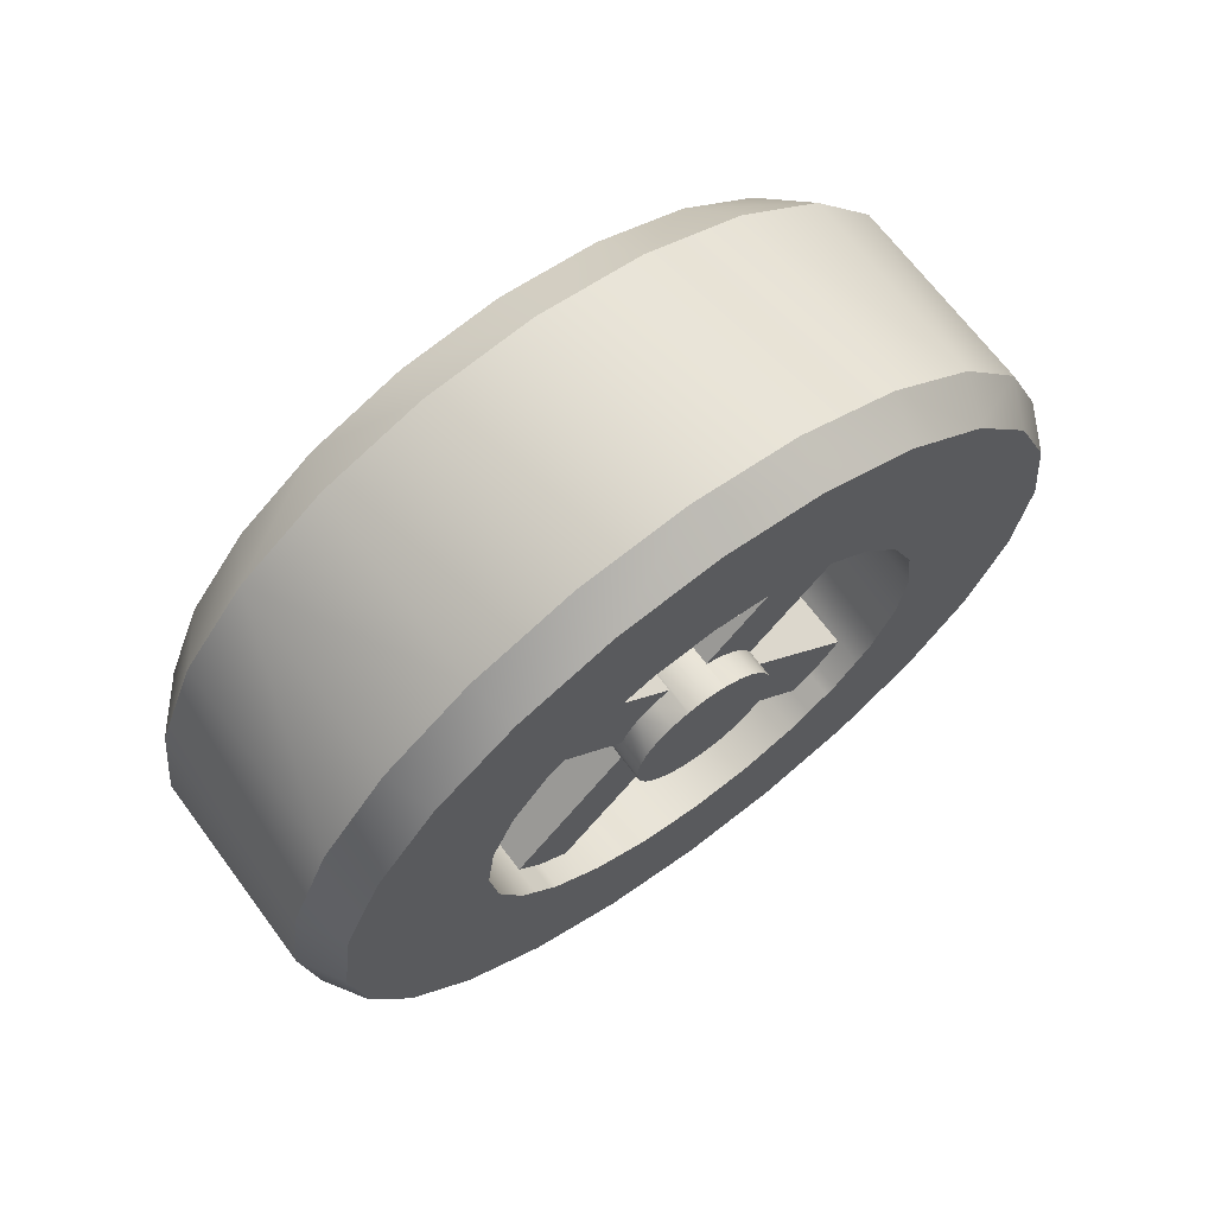
<metadata>
{"format":"obj","ext":"obj","renderer":"f3d","projection":"perspective","resolution":1024,"background":"white","views":[{"elev":68.1,"azim":53.3,"up":"+Z"}]}
</metadata>
<code>
g wheel_smallSports_45
v -0.07797 0.2178 -0.2178
v -0.07797 0.2668 -0.154
v -0.1149 0.1962 -0.1962
v -0.1149 0.2403 -0.1388
v -0.07797 0.2975 0.07972
v -0.07797 0.2668 0.154
v -0.1149 0.2681 0.07183
v -0.1149 0.2403 0.1388
v 0.06988 0.2668 0.154
v 0.06988 0.2178 0.2178
v -0.07797 0.2178 0.2178
v 0.06988 -0.2975 0.07972
v 0.06988 -0.308 0
v -0.07797 -0.2975 0.07972
v -0.07797 -0.308 0
v -0.07797 0.308 0
v -0.1149 0.2775 -1.444e-15
v -0.07797 3.158e-16 -0.308
v 0.06988 3.158e-16 -0.308
v -0.07797 0.07972 -0.2975
v 0.06988 0.07972 -0.2975
v -0.1149 4.512e-17 0.2775
v -0.1149 0.07183 0.2681
v -0.07797 2.256e-16 0.308
v -0.07797 0.07972 0.2975
v -0.1149 -0.2681 0.07183
v -0.1149 -0.2775 -1.444e-15
v -0.1149 0.1962 0.1962
v 0.06988 -0.2178 0.2178
v 0.06988 -0.2668 0.154
v -0.07797 -0.2178 0.2178
v -0.07797 -0.2668 0.154
v 0.06988 0.2178 -0.2178
v 0.06988 0.2668 -0.154
v -0.1149 -0.1962 0.1962
v -0.1149 -0.1388 0.2403
v -0.07797 -0.154 0.2668
v 0.06988 -0.2975 -0.07972
v 0.06988 -0.2668 -0.154
v -0.07797 -0.2975 -0.07972
v -0.07797 -0.2668 -0.154
v -0.07797 0.154 -0.2668
v 0.06988 0.154 -0.2668
v -0.07797 -0.2178 -0.2178
v 0.06988 -0.2178 -0.2178
v -0.07797 -0.154 -0.2668
v 0.06988 -0.154 -0.2668
v -0.1149 0.07183 -0.2681
v -0.1149 0.1388 -0.2403
v -0.1149 -0.2681 -0.07183
v 0.1007 4.512e-17 -0.2897
v 0.1007 -0.07498 -0.2798
v 0.1007 0.07498 -0.2798
v 0.1007 0.1448 -0.2509
v 0.1007 -0.1448 -0.2509
v 0.1007 0.2048 -0.2048
v 0.1007 -4.078e-13 -0.2232
v 0.1007 0.05777 -0.2156
v 0.1007 0.1116 -0.1933
v 0.1007 0.2509 -0.1448
v 0.1007 0.1463 -0.1667
v 0.1007 0.1578 -0.1578
v 0.1007 0.1667 -0.1463
v 0.1007 0.1933 -0.1116
v 0.1007 0.2798 -0.07498
v 0.1007 0.2156 -0.05777
v 0.1007 0.2897 0
v 0.1007 0.2232 -4.303e-13
v 0.1007 0.2156 0.05777
v 0.1007 0.2798 0.07498
v 0.1007 0.1933 0.1116
v 0.1007 0.2509 0.1448
v 0.1007 0.1667 0.1463
v 0.1007 0.2048 0.2048
v 0.1007 0.1578 0.1578
v 0.1007 0.1463 0.1667
v 0.1007 0.1116 0.1933
v 0.1007 0.05777 0.2156
v 0.1007 0.1448 0.2509
v 0.1007 4.02e-13 0.2232
v 0.1007 -0.1448 0.2509
v 0.1007 -0.05777 0.2156
v 0.1007 -0.2048 0.2048
v 0.1007 -0.1116 0.1933
v 0.1007 -0.1463 0.1667
v 0.1007 -0.1578 0.1578
v 0.1007 -0.1667 0.1463
v 0.1007 -0.2509 0.1448
v 0.1007 -0.1933 0.1116
v 0.1007 -0.2798 0.07498
v 0.1007 -0.2156 0.05777
v 0.1007 -0.2232 3.812e-13
v 0.1007 -0.2897 0
v 0.1007 -0.2156 -0.05777
v 0.1007 -0.2798 -0.07498
v 0.1007 -0.1933 -0.1116
v 0.1007 -0.2509 -0.1448
v 0.1007 -0.1667 -0.1463
v 0.1007 -0.1578 -0.1578
v 0.1007 -0.1463 -0.1667
v 0.1007 -0.1116 -0.1933
v 0.1007 -0.2048 -0.2048
v 0.1007 -0.05777 -0.2156
v 0.1007 0.07498 0.2798
v 0.1007 -0.07498 0.2798
v 0.1007 -9.024e-17 0.2897
v 0.06988 0.154 0.2668
v -0.07797 0.154 0.2668
v -0.1149 -0.1388 -0.2403
v -0.1149 -0.1962 -0.1962
v 0.06988 -0.07972 0.2975
v 0.06988 2.256e-16 0.308
v -0.1149 3.158e-16 -0.2775
v 0.06988 0.2975 0.07972
v -0.07797 -0.07972 -0.2975
v -0.1149 -0.07183 -0.2681
v -0.07797 -0.07972 0.2975
v -0.1149 -0.07183 0.2681
v 0.06988 0.2975 -0.07972
v -0.1149 -0.2403 -0.1388
v 0.06988 0.07972 0.2975
v 0.06988 0.308 0
v -0.07797 0.2975 -0.07972
v 0.06988 -0.07972 -0.2975
v 0.06988 -0.154 0.2668
v -0.1149 0.1388 0.2403
v -0.1149 -0.2403 0.1388
v -0.1149 0.2681 -0.07183
v -0.1149 -4.019e-13 -0.2232
v -0.1149 -0.05777 -0.2156
v -0.1149 -0.1116 -0.1933
v -0.1149 -0.1463 -0.1667
v -0.1149 -0.1578 -0.1578
v -0.1149 -0.1667 -0.1463
v -0.1149 -0.1933 -0.1116
v -0.1149 -0.2156 -0.05777
v -0.1149 -0.2232 3.869e-13
v -0.1149 -0.2156 0.05777
v -0.1149 -0.1933 0.1116
v -0.1149 -0.1667 0.1463
v -0.1149 -0.1578 0.1578
v -0.1149 -0.1463 0.1667
v -0.1149 -0.1116 0.1933
v -0.1149 -0.05777 0.2156
v -0.1149 4.079e-13 0.2232
v -0.1149 0.05777 0.2156
v -0.1149 0.1116 0.1933
v -0.1149 0.1463 0.1667
v -0.1149 0.1578 0.1578
v -0.1149 0.1667 0.1463
v -0.1149 0.1933 0.1116
v -0.1149 0.2156 0.05777
v -0.1149 0.2232 -4.23e-13
v -0.1149 0.2156 -0.05777
v -0.1149 0.1933 -0.1116
v -0.1149 0.1667 -0.1463
v -0.1149 0.1578 -0.1578
v -0.1149 0.1463 -0.1667
v -0.1149 0.1116 -0.1933
v -0.1149 0.05777 -0.2156
v 0.1007 -0.05391 0.01444
v 0.1007 -0.05581 7.652e-14
v -0.02869 -0.05391 0.01444
v -0.02869 -0.05581 7.941e-14
v 0.1007 -1.035e-13 -0.05581
v 0.1007 0.01444 -0.05391
v -0.02869 -9.985e-14 -0.05581
v -0.02869 0.01444 -0.05391
v -0.02869 0.1303 0.1183
v -0.02869 0.1417 0.1034
v -0.1149 0.1303 0.1183
v -0.1149 0.1417 0.1034
v 0.1007 0.04579 0.1709
v 0.1007 0.08846 0.1532
v -0.1149 0.04579 0.1709
v -0.1149 0.08846 0.1532
v 0.1007 0.1034 0.1417
v -0.02869 0.1034 0.1417
v -0.1149 0.1034 0.1417
v 0.08068 0.1034 0.1417
v -0.02869 -0.1183 -0.1303
v -0.1149 -0.1183 -0.1303
v -0.02869 -0.1028 -0.1422
v -0.1149 -0.1028 -0.1422
v 0.1007 -0.01444 -0.05391
v 0.08068 -0.01444 -0.05391
v -0.02869 -0.01444 -0.05391
v 0.1007 9.759e-14 0.05581
v -0.02869 1.011e-13 0.05581
v 0.1007 0.01444 0.05391
v -0.02869 0.01444 0.05391
v 0.1007 0.1532 0.08846
v 0.1007 0.1709 0.04579
v -0.1149 0.1532 0.08846
v -0.1149 0.1709 0.04579
v 0.1007 -0.01523 0.05358
v 0.08068 -0.01523 0.05358
v 0.1007 -0.01444 0.05391
v -0.02869 -0.01523 0.05358
v -0.02869 -0.01444 0.05391
v 0.1007 -3.251e-13 -0.1769
v 0.1007 0.04579 -0.1709
v 0.1007 0.08846 -0.1532
v 0.1007 0.1034 -0.1417
v 0.1007 0.1183 -0.1303
v 0.1007 0.1422 -0.1028
v 0.1007 0.1251 -0.1251
v 0.1007 0.1532 -0.08846
v 0.1007 0.1709 -0.04579
v 0.1007 0.1769 -3.465e-13
v 0.1007 0.1417 0.1034
v 0.1007 0.1303 0.1183
v 0.1007 0.1251 0.1251
v 0.1007 3.192e-13 0.1769
v 0.1007 -0.04579 -0.1709
v 0.1007 -0.08846 -0.1532
v 0.1007 -0.1028 -0.1422
v 0.1007 -0.1251 -0.1251
v 0.1007 -0.1303 -0.1183
v 0.1007 -0.1422 -0.1028
v 0.1007 -0.1532 -0.08846
v 0.1007 -0.1709 -0.04579
v 0.1007 -0.1769 2.974e-13
v 0.1007 -0.1709 0.04579
v 0.1007 -0.1532 0.08846
v 0.1007 -0.1417 0.1034
v 0.1007 -0.1303 0.1183
v 0.1007 -0.1251 0.1251
v 0.1007 -0.1034 0.1417
v 0.1007 -0.08846 0.1532
v 0.1007 -0.04579 0.1709
v -0.02869 -0.1303 -0.1183
v -0.02869 -0.1422 -0.1028
v -0.1149 -0.1303 -0.1183
v -0.1149 -0.1422 -0.1028
v 0.08068 -0.1417 0.1034
v 0.08068 -0.05358 0.01523
v -0.02869 -0.1417 0.1034
v -0.02869 -0.05358 0.01523
v -0.1149 -0.1709 0.04579
v -0.1149 -0.1769 3.032e-13
v 0.1007 0.01523 -0.05358
v -0.02869 0.01523 -0.05358
v 0.08068 0.01523 -0.05358
v 0.1007 -0.05358 0.01523
v 0.1007 0.05391 0.01444
v -0.02869 0.05391 0.01444
v 0.1007 0.05581 -1.256e-13
v -0.02869 0.05581 -1.213e-13
v -0.02869 -0.1183 0.1303
v -0.02869 -0.1034 0.1417
v -0.1149 -0.1183 0.1303
v -0.1149 -0.1034 0.1417
v -0.1149 -0.1532 -0.08846
v 0.08068 -0.1422 -0.1028
v 0.08068 -0.1034 0.1417
v -0.1149 0.1709 -0.04579
v -0.1149 0.1532 -0.08846
v 0.08068 0.1417 0.1034
v -0.1149 -0.1532 0.08846
v 0.08068 -0.05391 -0.01444
v -0.02869 -0.05391 -0.01444
v 0.1007 -0.0279 -0.04833
v 0.1007 0.0279 -0.04833
v 0.1007 0.03946 -0.03946
v 0.1007 -0.03946 -0.03946
v 0.1007 0.04833 -0.0279
v 0.1007 -0.04833 -0.0279
v 0.1007 0.05391 -0.01444
v 0.1007 -0.05391 -0.01444
v 0.1007 0.05358 0.01523
v 0.1007 0.04833 0.0279
v 0.1007 -0.04833 0.0279
v 0.1007 0.03946 0.03946
v 0.1007 -0.03946 0.03946
v 0.1007 0.0279 0.04833
v 0.1007 -0.0279 0.04833
v 0.1007 0.01523 0.05358
v -0.02869 -0.1251 -0.1251
v -0.1149 -0.1251 -0.1251
v -0.02869 0.1251 0.1251
v -0.1149 0.1251 0.1251
v 0.08068 0.1422 -0.1028
v 0.08068 0.05391 -0.01444
v -0.02869 0.1422 -0.1028
v -0.02869 0.05391 -0.01444
v -0.02869 0.1034 -0.1417
v -0.02869 0.1183 -0.1303
v -0.02869 0.1251 -0.1251
v -0.02869 0.1303 -0.1183
v -0.02869 0.0279 -0.04833
v -0.02869 0.03946 -0.03946
v -0.02869 0.04833 -0.0279
v -0.1149 0.1183 -0.1303
v -0.1149 0.1251 -0.1251
v 0.08068 0.01523 0.05358
v -0.02869 0.01523 0.05358
v 0.08068 0.05358 0.01523
v -0.02869 0.05358 0.01523
v 0.08068 0.1034 -0.1417
v 0.08068 -0.1028 -0.1422
v -0.02869 -0.0279 -0.04833
v -0.02869 -0.03946 -0.03946
v -0.02869 -0.04833 -0.0279
v -0.06493 -7.792e-14 -0.04353
v -0.06493 0.01127 -0.04205
v -0.06493 -0.01127 -0.04205
v -0.06493 0.01188 -0.04179
v -0.06493 -0.02177 -0.0377
v -0.06493 0.02177 -0.0377
v -0.06493 0.03078 -0.03078
v -0.06493 -0.03078 -0.03078
v -0.06493 0.0377 -0.02177
v -0.06493 -0.0377 -0.02177
v -0.06493 0.04205 -0.01127
v -0.06493 -0.04205 -0.01127
v -0.06493 0.04353 -9.385e-14
v -0.06493 -0.04353 6.497e-14
v -0.06493 0.04205 0.01127
v -0.06493 -0.04205 0.01127
v -0.06493 0.04179 0.01188
v -0.06493 -0.04179 0.01188
v -0.06493 0.0377 0.02177
v -0.06493 -0.0377 0.02177
v -0.06493 0.03078 0.03078
v -0.06493 -0.03078 0.03078
v -0.06493 0.02177 0.0377
v -0.06493 -0.02177 0.0377
v -0.06493 0.01188 0.04179
v -0.06493 -0.01188 0.04179
v -0.06493 0.01127 0.04205
v -0.06493 -0.01127 0.04205
v -0.06493 7.828e-14 0.04353
v -0.1149 0.1769 -3.407e-13
v -0.02869 -0.04833 0.0279
v -0.02869 -0.03946 0.03946
v -0.02869 -0.0279 0.04833
v -0.02869 -0.1303 0.1183
v -0.02869 -0.1251 0.1251
v -0.1149 -0.1709 -0.04579
v -0.1149 -0.08846 -0.1532
v -0.1149 -0.04579 -0.1709
v -0.1149 -3.191e-13 -0.1769
v -0.1149 0.04579 -0.1709
v -0.1149 0.08846 -0.1532
v -0.1149 0.1303 -0.1183
v -0.1149 0.1422 -0.1028
v -0.1149 -0.04579 0.1709
v -0.1149 3.252e-13 0.1769
v -0.1149 0.1034 -0.1417
v -0.1149 -0.08846 0.1532
v -0.1149 -0.1251 0.1251
v -0.1149 -0.1303 0.1183
v -0.1149 -0.1417 0.1034
v -0.02869 0.1183 0.1303
v -0.1149 0.1183 0.1303
v -0.02869 0.04833 0.0279
v -0.02869 0.03946 0.03946
v -0.02869 0.0279 0.04833
v 0.08068 -0.1251 -0.1251
v 0.08068 -0.1303 -0.1183
v 0.08068 -0.0279 -0.04833
v 0.08068 -0.03946 -0.03946
v 0.08068 -0.04833 -0.0279
v 0.08068 -0.04833 0.0279
v 0.08068 -0.03946 0.03946
v 0.08068 -0.0279 0.04833
v 0.08068 -0.1303 0.1183
v 0.08068 -0.1251 0.1251
v 0.08068 0.04833 0.0279
v 0.08068 0.03946 0.03946
v 0.08068 0.0279 0.04833
v 0.08068 0.1303 0.1183
v 0.08068 0.1251 0.1251
v 0.08068 0.1183 -0.1303
v 0.08068 0.1251 -0.1251
v 0.08068 0.0279 -0.04833
v 0.08068 0.03946 -0.03946
v 0.08068 0.04833 -0.0279
f 3 2 1
f 2 3 4
f 7 6 5
f 6 7 8
f 6 10 9
f 10 6 11
f 14 13 12
f 13 14 15
f 17 5 16
f 5 17 7
f 20 19 18
f 19 20 21
f 24 23 22
f 23 24 25
f 26 15 14
f 15 26 27
f 28 6 8
f 6 28 11
f 31 30 29
f 30 31 32
f 1 34 33
f 34 1 2
f 32 12 30
f 12 32 14
f 31 36 35
f 36 31 37
f 40 39 38
f 39 40 41
f 42 21 20
f 21 42 43
f 46 45 44
f 45 46 47
f 49 20 48
f 20 49 42
f 27 40 15
f 40 27 50
f 53 52 51
f 52 53 54
f 52 54 55
f 55 54 56
f 55 56 57
f 57 56 58
f 58 56 59
f 59 56 60
f 59 60 61
f 61 60 62
f 62 60 63
f 63 60 64
f 64 60 65
f 64 65 66
f 66 65 67
f 66 67 68
f 68 67 69
f 69 67 70
f 69 70 71
f 71 70 72
f 71 72 73
f 73 72 74
f 73 74 75
f 75 74 76
f 76 74 77
f 77 74 78
f 78 74 79
f 78 79 80
f 81 80 79
f 81 82 80
f 83 82 81
f 83 84 82
f 83 85 84
f 83 86 85
f 83 87 86
f 88 87 83
f 88 89 87
f 90 89 88
f 90 91 89
f 90 92 91
f 93 92 90
f 93 94 92
f 95 94 93
f 95 96 94
f 97 96 95
f 97 98 96
f 97 99 98
f 97 100 99
f 97 101 100
f 102 101 97
f 102 103 101
f 102 57 103
f 57 102 55
f 81 79 104
f 81 104 105
f 105 104 106
f 19 53 51
f 53 19 21
f 38 97 95
f 97 38 39
f 10 108 107
f 108 10 11
f 12 93 90
f 93 12 13
f 44 109 46
f 109 44 110
f 105 112 111
f 112 105 106
f 30 90 88
f 90 30 12
f 48 18 113
f 18 48 20
f 114 72 70
f 72 114 9
f 116 18 115
f 18 116 113
f 24 118 117
f 118 24 22
f 34 65 60
f 65 34 119
f 1 43 42
f 43 1 33
f 50 41 40
f 41 50 120
f 43 56 54
f 56 43 33
f 121 24 112
f 24 121 25
f 79 121 104
f 121 79 107
f 107 25 121
f 25 107 108
f 123 122 119
f 122 123 16
f 115 47 46
f 47 115 124
f 111 37 125
f 37 111 117
f 15 38 13
f 38 15 40
f 112 117 111
f 117 112 24
f 2 119 34
f 119 2 123
f 25 126 23
f 126 25 108
f 127 14 32
f 14 127 26
f 74 107 79
f 107 74 10
f 122 70 67
f 70 122 114
f 119 67 65
f 67 119 122
f 49 1 42
f 1 49 3
f 9 74 72
f 74 9 10
f 4 123 2
f 123 4 128
f 21 54 53
f 54 21 43
f 13 95 93
f 95 13 38
f 124 55 47
f 55 124 52
f 125 31 29
f 31 125 37
f 117 36 37
f 36 117 118
f 128 16 123
f 16 128 17
f 33 60 56
f 60 33 34
f 32 35 127
f 35 32 31
f 5 9 114
f 9 5 6
f 19 52 124
f 52 19 51
f 126 11 28
f 11 126 108
f 41 110 44
f 110 41 120
f 109 115 46
f 115 109 116
f 47 102 45
f 102 47 55
f 18 124 115
f 124 18 19
f 81 111 125
f 111 81 105
f 41 45 39
f 45 41 44
f 29 88 83
f 88 29 30
f 104 112 106
f 112 104 121
f 16 114 122
f 114 16 5
f 39 102 97
f 102 39 45
f 83 125 29
f 125 83 81
f 116 48 113
f 48 116 109
f 48 109 49
f 49 109 129
f 129 109 130
f 130 109 110
f 130 110 131
f 131 110 120
f 131 120 132
f 132 120 133
f 133 120 134
f 134 120 135
f 135 120 50
f 135 50 136
f 136 50 27
f 136 27 137
f 137 27 26
f 137 26 138
f 138 26 139
f 139 26 127
f 139 127 140
f 140 127 35
f 140 35 141
f 141 35 142
f 142 35 143
f 143 35 144
f 144 35 36
f 144 36 145
f 126 145 36
f 126 146 145
f 28 146 126
f 28 147 146
f 28 148 147
f 28 149 148
f 28 150 149
f 8 150 28
f 8 151 150
f 7 151 8
f 7 152 151
f 17 152 7
f 17 153 152
f 17 154 153
f 128 154 17
f 128 155 154
f 4 155 128
f 4 156 155
f 4 157 156
f 4 158 157
f 4 159 158
f 3 159 4
f 3 160 159
f 49 160 3
f 160 49 129
f 126 36 118
f 126 118 23
f 23 118 22
f 163 162 161
f 162 163 164
f 167 166 165
f 166 167 168
f 171 170 169
f 170 171 172
f 175 174 173
f 174 175 176
f 176 177 174
f 177 176 178
f 178 176 179
f 177 178 180
f 183 182 181
f 182 183 184
f 186 165 185
f 165 186 187
f 165 187 167
f 190 189 188
f 189 190 191
f 194 193 192
f 193 194 195
f 198 197 196
f 197 198 199
f 199 198 200
f 58 103 57
f 103 58 59
f 103 59 101
f 101 59 61
f 101 61 201
f 201 61 202
f 202 61 203
f 203 61 62
f 203 62 63
f 203 63 204
f 204 63 64
f 204 64 205
f 206 64 66
f 205 64 207
f 207 64 206
f 206 66 208
f 208 66 209
f 209 66 68
f 209 68 210
f 210 68 69
f 210 69 193
f 193 69 192
f 192 69 71
f 192 71 211
f 211 71 212
f 212 71 73
f 212 73 213
f 213 73 177
f 177 73 174
f 174 73 75
f 174 75 173
f 173 75 76
f 173 76 77
f 173 77 214
f 201 100 101
f 100 201 215
f 100 215 216
f 100 216 99
f 99 216 98
f 98 216 217
f 98 217 96
f 96 217 218
f 96 218 219
f 96 219 220
f 96 220 94
f 94 220 221
f 94 221 222
f 94 222 92
f 92 222 223
f 92 223 224
f 92 224 91
f 91 224 225
f 91 225 89
f 89 225 226
f 89 226 227
f 89 227 87
f 87 227 228
f 87 228 229
f 87 229 230
f 87 230 86
f 86 230 231
f 86 231 85
f 85 231 84
f 84 231 214
f 84 214 77
f 84 77 78
f 84 78 82
f 82 78 80
f 234 233 232
f 233 234 235
f 238 237 236
f 237 238 239
f 223 240 224
f 240 223 241
f 168 242 166
f 242 168 243
f 242 243 244
f 237 161 245
f 161 237 163
f 163 237 239
f 248 247 246
f 247 248 249
f 252 251 250
f 251 252 253
f 220 254 221
f 254 220 255
f 254 255 233
f 254 233 235
f 199 256 197
f 256 199 251
f 257 208 209
f 208 257 258
f 259 192 211
f 192 259 194
f 194 259 170
f 194 170 172
f 224 260 225
f 260 224 240
f 261 233 255
f 233 261 262
f 166 185 165
f 185 166 242
f 185 242 263
f 263 242 264
f 263 264 265
f 263 265 266
f 266 265 267
f 266 267 268
f 268 267 269
f 268 269 270
f 270 269 248
f 270 248 162
f 162 248 246
f 162 246 161
f 161 246 271
f 161 271 245
f 245 271 272
f 245 272 273
f 273 272 274
f 273 274 275
f 275 274 276
f 275 276 277
f 277 276 278
f 277 278 196
f 196 278 190
f 196 190 198
f 198 190 188
f 181 280 279
f 280 181 182
f 282 169 281
f 169 282 171
f 285 284 283
f 284 285 286
f 243 288 287
f 288 243 289
f 289 243 290
f 290 243 285
f 285 243 291
f 285 291 292
f 285 292 293
f 285 293 286
f 289 294 288
f 294 289 295
f 180 297 296
f 297 180 178
f 247 271 246
f 271 247 298
f 298 247 299
f 243 300 244
f 300 243 287
f 183 186 301
f 186 183 187
f 299 259 298
f 259 299 170
f 181 187 183
f 187 181 279
f 187 279 232
f 187 232 233
f 187 233 302
f 302 233 303
f 303 233 304
f 304 233 262
f 307 306 305
f 306 307 308
f 308 307 309
f 308 309 310
f 310 309 311
f 311 309 312
f 311 312 313
f 313 312 314
f 313 314 315
f 315 314 316
f 315 316 317
f 317 316 318
f 317 318 319
f 319 318 320
f 319 320 321
f 321 320 322
f 321 322 323
f 323 322 324
f 323 324 325
f 325 324 326
f 325 326 327
f 327 326 328
f 327 328 329
f 329 328 330
f 329 330 331
f 331 330 332
f 331 332 333
f 195 210 193
f 210 195 334
f 238 335 239
f 335 238 336
f 336 238 337
f 337 238 199
f 199 238 251
f 251 238 338
f 251 338 250
f 250 338 339
f 221 340 222
f 340 221 254
f 188 200 198
f 200 188 189
f 215 341 216
f 341 215 342
f 201 342 215
f 342 201 343
f 203 344 202
f 344 203 345
f 202 343 201
f 343 202 344
f 216 301 217
f 301 216 183
f 183 216 184
f 184 216 341
f 346 289 290
f 289 346 295
f 258 206 208
f 206 258 283
f 283 258 285
f 285 258 347
f 348 214 231
f 214 348 349
f 347 290 285
f 290 347 346
f 288 350 287
f 350 288 294
f 269 249 248
f 249 269 284
f 249 284 286
f 351 231 230
f 231 351 348
f 352 250 339
f 250 352 252
f 204 345 203
f 345 204 350
f 350 204 287
f 287 204 300
f 164 270 162
f 270 164 261
f 261 164 262
f 349 173 214
f 173 349 175
f 338 352 339
f 352 338 353
f 279 234 232
f 234 279 280
f 334 209 210
f 209 334 257
f 238 353 338
f 353 238 354
f 222 241 223
f 241 222 340
f 225 236 226
f 236 225 260
f 236 260 238
f 238 260 354
f 256 230 229
f 230 256 251
f 230 251 253
f 230 253 351
f 356 281 355
f 281 356 282
f 179 355 178
f 355 179 356
f 357 170 299
f 170 357 358
f 170 358 359
f 170 359 297
f 170 297 178
f 170 178 169
f 169 178 281
f 281 178 355
f 278 191 190
f 191 278 297
f 297 278 296
f 132 343 131
f 343 132 342
f 342 132 341
f 341 132 133
f 341 133 134
f 341 134 184
f 184 134 135
f 184 135 182
f 182 135 280
f 280 135 234
f 234 135 235
f 235 135 136
f 235 136 254
f 254 136 340
f 340 136 137
f 340 137 241
f 241 137 240
f 240 137 138
f 240 138 260
f 260 138 139
f 260 139 354
f 354 139 353
f 353 139 140
f 353 140 352
f 352 140 252
f 252 140 253
f 253 140 351
f 351 140 141
f 351 141 348
f 348 141 142
f 348 142 143
f 348 143 349
f 349 143 147
f 147 143 146
f 146 143 144
f 146 144 145
f 130 160 129
f 160 130 159
f 159 130 131
f 159 131 158
f 158 131 343
f 158 343 344
f 158 344 345
f 158 345 157
f 157 345 156
f 156 345 350
f 156 350 155
f 155 350 294
f 155 294 295
f 155 295 346
f 155 346 347
f 155 347 154
f 154 347 258
f 154 258 257
f 154 257 153
f 153 257 334
f 153 334 152
f 152 334 195
f 152 195 194
f 152 194 151
f 151 194 172
f 151 172 171
f 151 171 150
f 150 171 282
f 150 282 356
f 150 356 179
f 150 179 176
f 150 176 149
f 149 176 175
f 149 175 148
f 148 175 147
f 147 175 349
f 307 167 187
f 167 307 305
f 189 332 200
f 332 189 333
f 319 299 247
f 299 319 321
f 189 331 333
f 331 189 191
f 293 315 286
f 315 293 313
f 316 304 262
f 304 316 314
f 337 326 336
f 326 337 328
f 299 323 357
f 323 299 321
f 249 319 247
f 319 249 317
f 200 330 199
f 330 200 332
f 314 303 304
f 303 314 312
f 312 302 303
f 302 312 309
f 311 291 310
f 291 311 292
f 322 163 239
f 163 322 320
f 309 187 302
f 187 309 307
f 292 313 293
f 313 292 311
f 320 164 163
f 164 320 318
f 326 335 336
f 335 326 324
f 308 168 306
f 168 308 243
f 324 239 335
f 239 324 322
f 310 243 308
f 243 310 291
f 199 328 337
f 328 199 330
f 357 325 358
f 325 357 323
f 305 168 167
f 168 305 306
f 297 327 329
f 327 297 359
f 359 325 327
f 325 359 358
f 191 329 331
f 329 191 297
f 286 317 249
f 317 286 315
f 318 262 164
f 262 318 316
f 186 360 301
f 360 186 361
f 361 186 255
f 255 186 362
f 255 362 363
f 255 363 364
f 255 364 261
f 217 360 218
f 360 217 301
f 362 185 263
f 185 362 186
f 363 263 266
f 263 363 362
f 364 266 268
f 266 364 363
f 261 268 270
f 268 261 364
f 219 255 220
f 255 219 361
f 360 219 218
f 219 360 361
f 365 236 237
f 236 365 366
f 236 366 367
f 236 367 197
f 236 197 256
f 236 256 368
f 368 256 369
f 369 229 228
f 229 369 256
f 227 369 228
f 369 227 368
f 226 368 227
f 368 226 236
f 365 245 273
f 245 365 237
f 366 273 275
f 273 366 365
f 277 366 275
f 366 277 367
f 196 367 277
f 367 196 197
f 259 370 298
f 370 259 371
f 371 259 372
f 372 259 296
f 296 259 180
f 180 259 373
f 180 373 374
f 180 213 177
f 213 180 374
f 276 296 278
f 296 276 372
f 274 372 276
f 372 274 371
f 272 371 274
f 371 272 370
f 271 370 272
f 370 271 298
f 373 211 212
f 211 373 259
f 374 212 213
f 212 374 373
f 375 244 300
f 244 375 376
f 244 376 283
f 244 283 377
f 377 283 378
f 378 283 379
f 379 283 284
f 207 375 205
f 375 207 376
f 283 207 206
f 207 283 376
f 267 284 269
f 284 267 379
f 265 379 267
f 379 265 378
f 377 265 264
f 265 377 378
f 244 264 242
f 264 244 377
f 205 300 204
f 300 205 375

</code>
